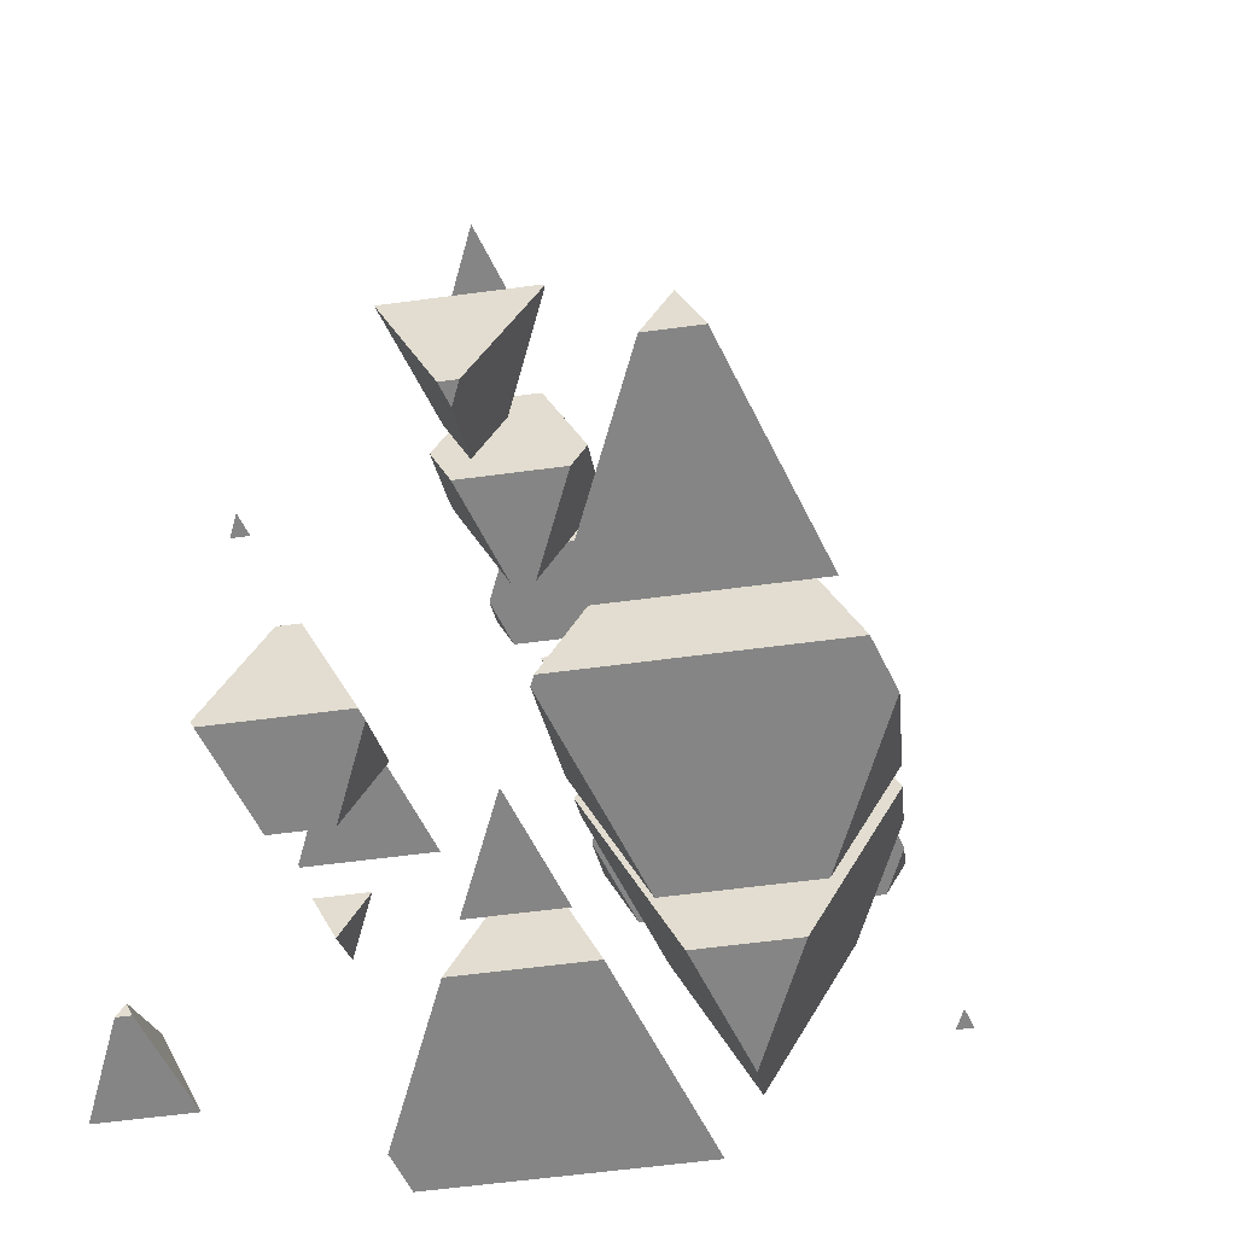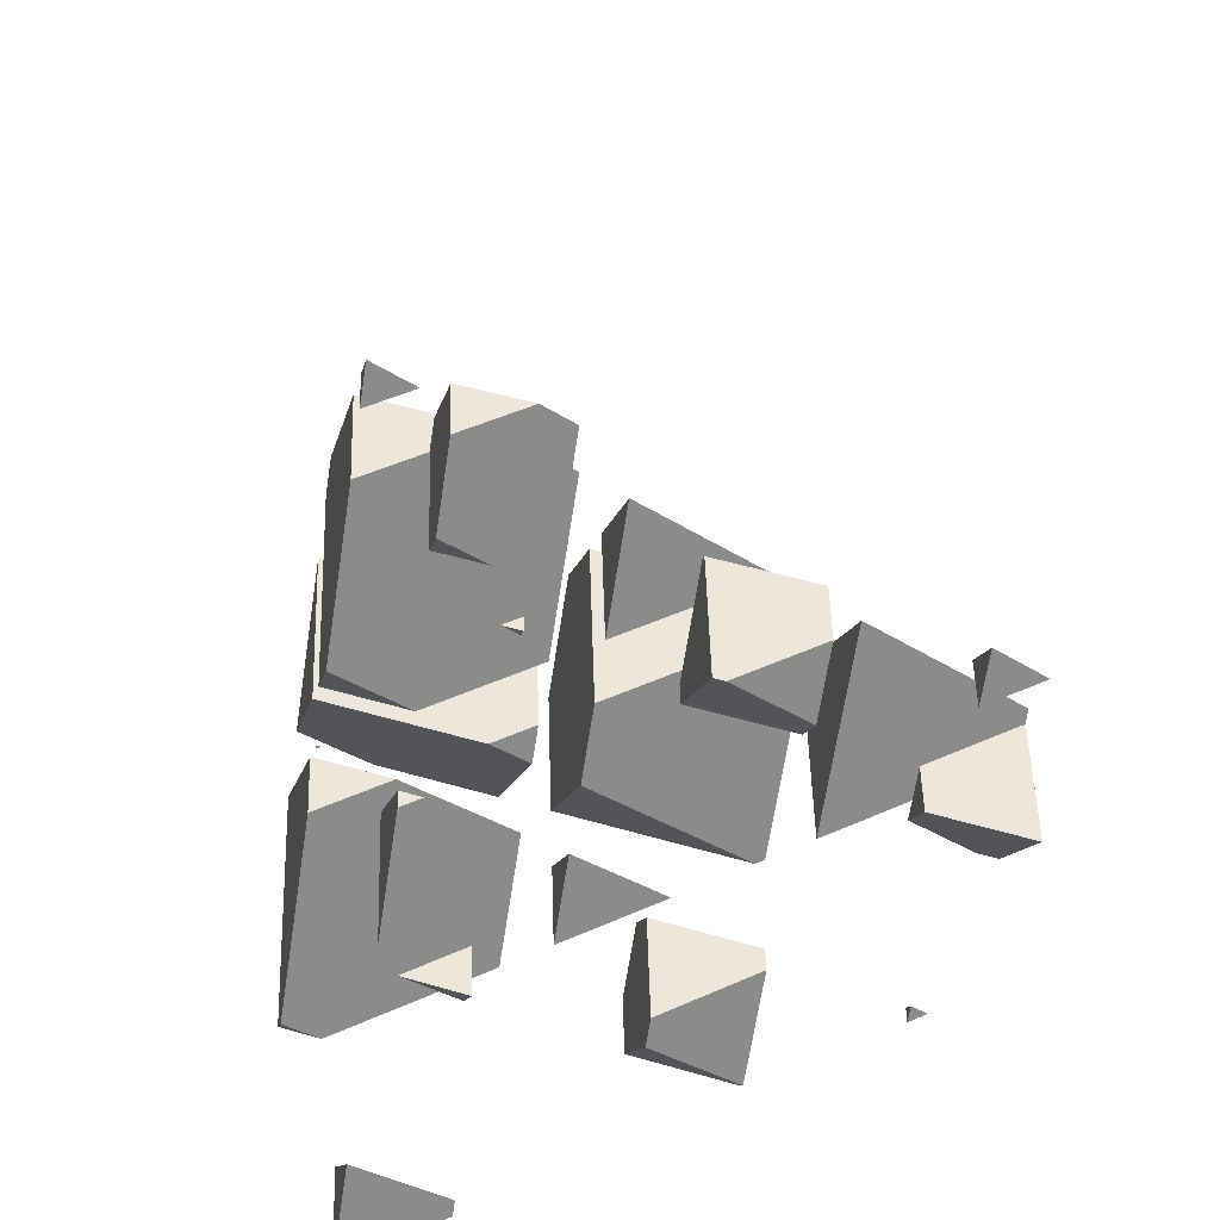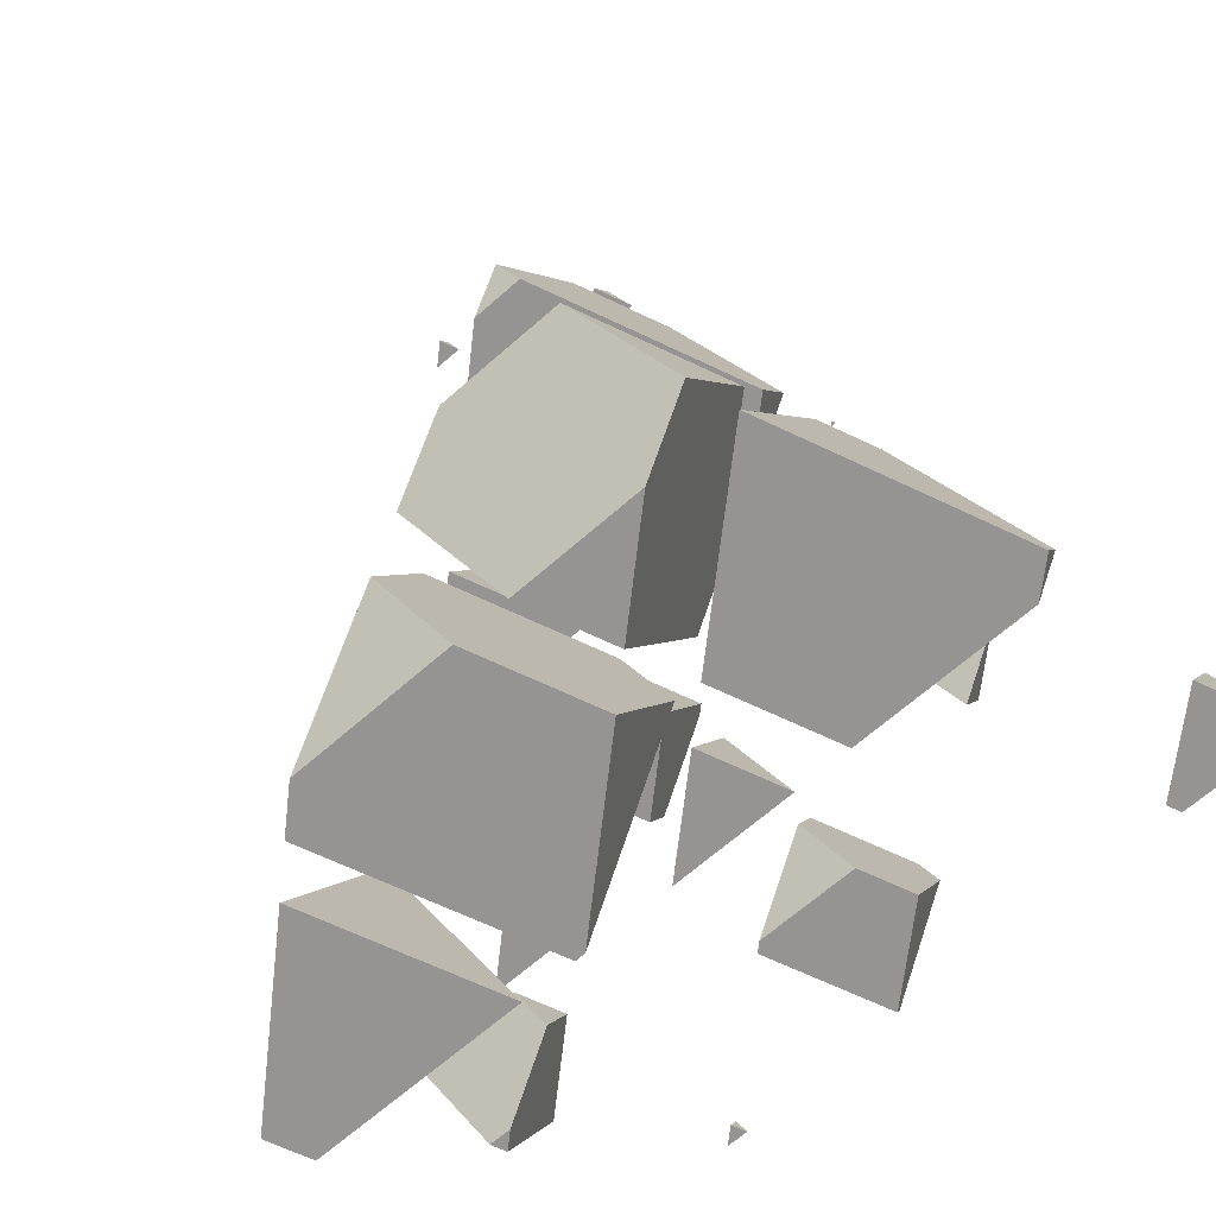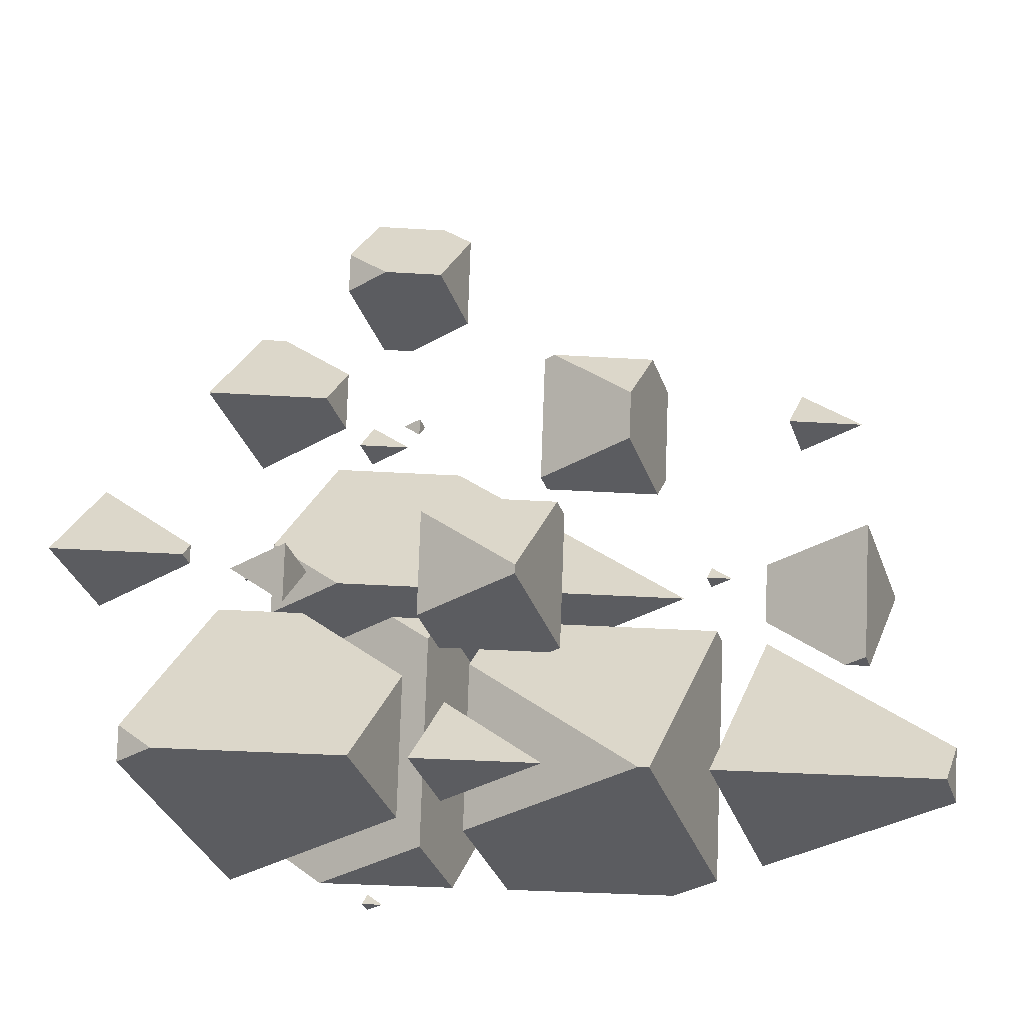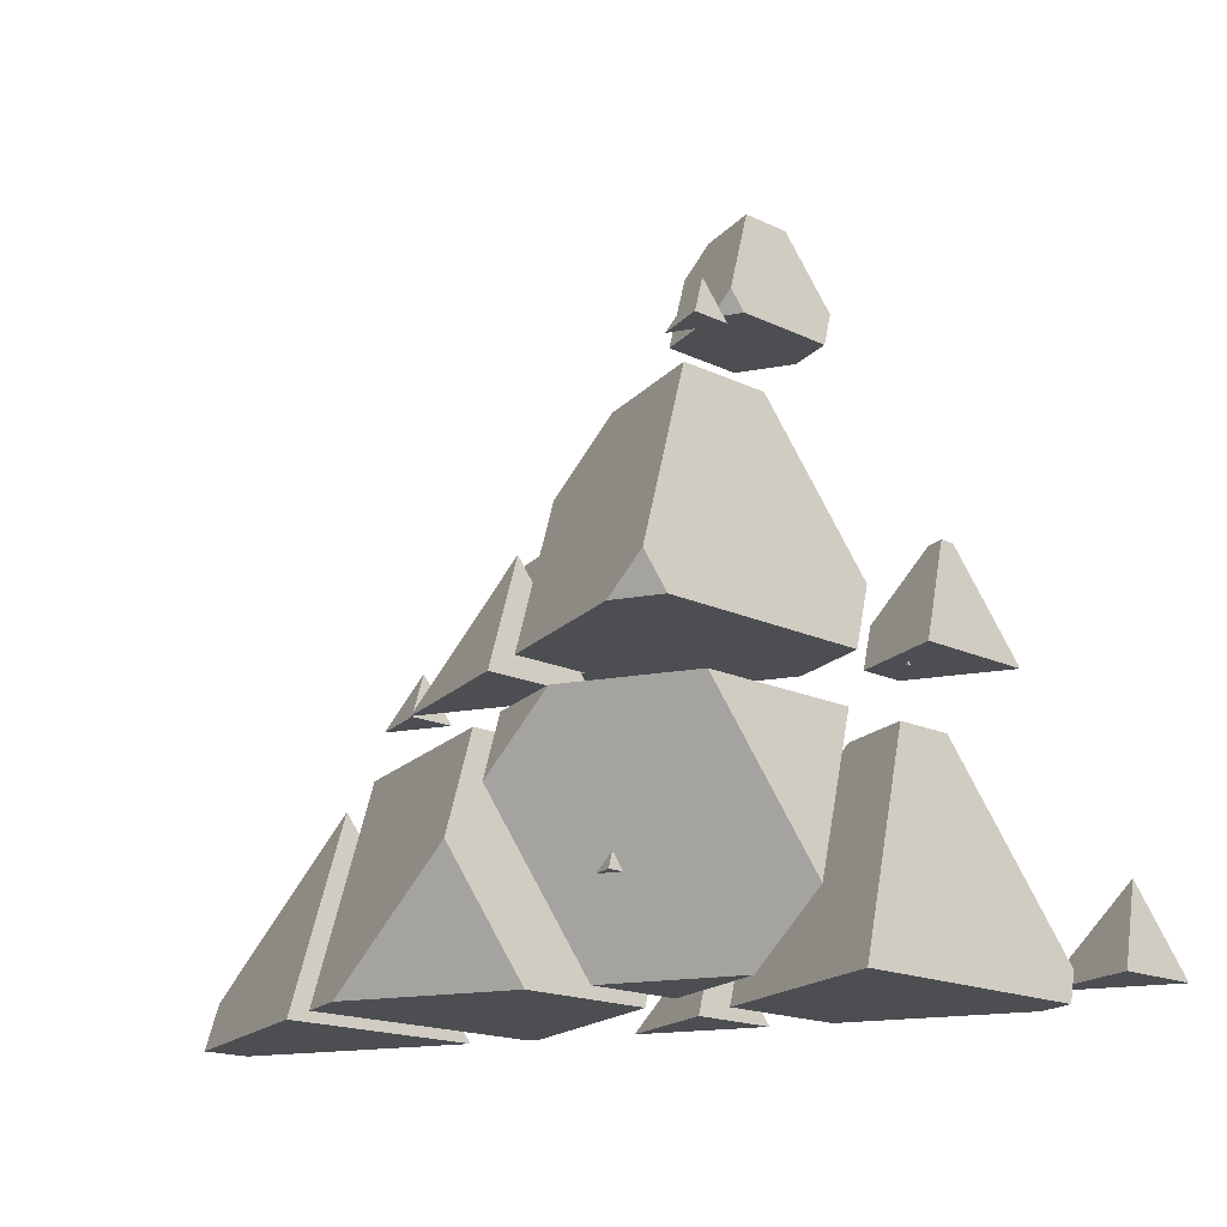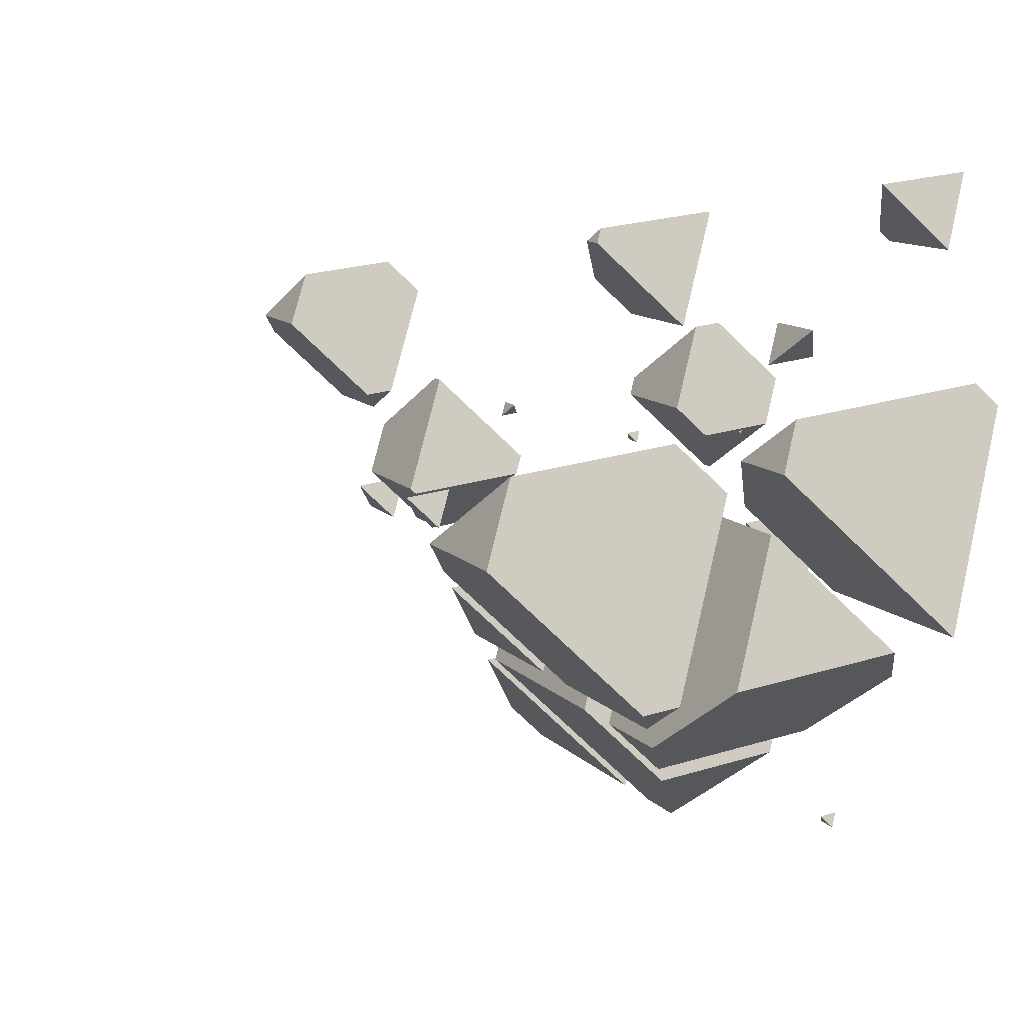
<metadata>
{"format":"obj","ext":"obj","renderer":"f3d","projection":"perspective","resolution":1024,"background":"white","views":[{"elev":-61.8,"azim":-105.6,"up":"+Z"},{"elev":53.1,"azim":155.0,"up":"+Z"},{"elev":-67.2,"azim":41.3,"up":"+Z"},{"elev":-35.3,"azim":175.4,"up":"+Z"},{"elev":-16.5,"azim":21.8,"up":"+Z"},{"elev":-36.1,"azim":53.9,"up":"+Y"}]}
</metadata>
<code>
v -2.755 1.007 -1.261
v -3.43 1.298 -1.897
v -3.672 1.298 -1.897
v -4.133 0.7869 -0.7789
v -4.111 0.7772 -0.7577
v -2.963 0.7772 -0.7577
v -3.604 1.455 -1.897
v -2.755 1.26 -0.7577
v -3.604 2.027 -0.7577
v -4.133 0.7975 -0.7577
f 1 3 2
f 1 4 3
f 1 5 4
f 1 6 5
f 7 2 3
f 6 1 8
f 9 6 8
f 9 5 6
f 9 10 5
f 9 4 10
f 9 3 4
f 9 7 3
f 4 5 10
f 1 9 8
f 1 7 9
f 1 2 7
v -3.826 1.378 0.9511
v -3.285 0.889 0.9511
v -3.074 1.378 0.9511
v -3.285 1.145 1.461
f 11 13 12
f 13 14 12
f 14 11 12
f 11 14 13
v -2.125 2.679 -1.897
v -1.961 2.532 -1.897
v -1.898 2.679 -1.897
v -1.961 2.609 -1.743
f 15 17 16
f 17 18 16
f 18 15 16
f 15 18 17
v -1.164 -0.4916 2.02
v -0.7223 -0.003291 0.9511
v -1.901 -0.003291 0.9511
v -2.012 -0.1263 1.22
v -1.483 0.9678 0.9511
v -0.6344 0.2008 0.9511
v -0.6344 0.7731 2.09
v -1.164 -0.4563 2.09
v -2.012 0.3107 2.09
v -1.777 0.8581 2.09
v -0.7284 0.8581 2.09
v -1.483 1.183 1.379
f 19 21 20
f 19 22 21
f 23 20 21
f 23 24 20
f 25 20 24
f 25 19 20
f 25 26 19
f 26 28 27
f 26 29 28
f 26 25 29
f 21 30 23
f 21 28 30
f 21 27 28
f 21 22 27
f 22 26 27
f 22 19 26
f 24 29 25
f 24 30 29
f 24 23 30
f 28 29 30
v 0.4538 1.298 -1.897
v -0.5964 1.298 -1.897
v 0.1595 0.9721 -1.184
v -0.1595 2.611 -1.897
v -0.6889 1.381 -1.897
v 0.6889 1.844 -1.897
v 0.6889 2.281 -1.026
v 0.1595 1.186 -0.7577
v 0.5782 2.159 -0.7577
v -0.6889 1.954 -0.7577
v -0.6004 2.159 -0.7577
v -0.1595 2.647 -1.825
f 31 33 32
f 34 32 35
f 34 31 32
f 34 36 31
f 37 31 36
f 37 33 31
f 37 38 33
f 37 39 38
f 39 40 38
f 39 41 40
f 35 42 34
f 35 41 42
f 35 40 41
f 40 33 38
f 40 32 33
f 40 35 32
f 36 42 37
f 36 34 42
f 41 37 42
f 41 39 37
v 0.5752 -0.5236 2.09
v 0.7998 -0.5236 2.09
v 0.6382 -0.454 1.938
v 0.6382 -0.3775 2.09
f 43 45 44
f 43 44 46
f 46 45 43
f 46 44 45
v 1.048 -1.304 3.799
v 0.7235 -1.304 3.799
v 0.9573 -1.405 4.019
v 1.487 -0.286 3.799
v 1.084 0.07759 3.799
v 0.4645 0.07759 3.799
v 0.1089 -0.7484 3.799
v 1.487 -0.09556 4.178
v 0.9573 -0.9431 4.938
v 1.173 -0.4427 4.938
v 0.4038 -0.4427 4.938
v 0.1089 -0.3158 4.66
f 47 49 48
f 47 51 50
f 47 52 51
f 47 53 52
f 47 48 53
f 54 47 50
f 54 49 47
f 54 55 49
f 54 56 55
f 56 57 55
f 58 52 53
f 58 55 57
f 58 49 55
f 58 48 49
f 58 53 48
f 50 51 54
f 51 56 54
f 51 57 56
f 51 58 57
f 51 52 58
v 1.751 0.7772 -0.7577
v 2.501 0.7772 -0.7577
v 1.961 1.01 -1.267
v 1.961 1.265 -0.7577
f 59 61 60
f 59 60 62
f 62 61 59
f 62 60 61
v 2.281 0.1273 0.9511
v 2.81 1.357 0.9511
v 2.786 1.378 0.9511
v 1.641 1.378 0.9511
v 1.432 0.8944 0.9511
v 2.281 0.6997 2.09
v 2.349 0.8581 2.09
v 2.81 1.368 0.9737
v 2.105 0.8581 2.09
v 1.432 1.148 1.456
f 63 65 64
f 63 66 65
f 63 67 66
f 63 69 68
f 63 70 69
f 63 64 70
f 69 71 68
f 72 66 67
f 72 68 71
f 72 63 68
f 72 67 63
f 64 65 70
f 65 69 70
f 65 71 69
f 65 72 71
f 65 66 72
v 2.755 2.537 -1.897
v 3.604 1.77 -1.897
v 3.995 2.679 -1.897
v 2.817 2.679 -1.897
v 3.604 2.246 -0.9491
v 2.755 2.612 -1.749
f 73 75 74
f 73 76 75
f 75 77 74
f 78 76 73
f 78 74 77
f 78 73 74
f 78 75 76
f 78 77 75
v -4.822 -0.2922 -2.467
v -3.125 -1.826 -2.467
v -2.263 0.176 -2.467
v -4.621 0.176 -2.467
v -3.125 -0.7775 -0.379
v -4.822 -0.04695 -1.978
f 79 81 80
f 79 82 81
f 81 83 80
f 84 82 79
f 84 80 83
f 84 79 80
f 84 81 82
f 84 83 81
v -0.5063 -2.587 -2.467
v -2.283 -2.587 -2.467
v -1.004 -3.138 -1.261
v 0.05443 -1.285 -2.467
v -1.562 0.176 -2.467
v -1.674 0.176 -2.467
v -2.701 -2.21 -2.467
v 0.05443 -0.5197 -0.9433
v -1.004 -2.599 -0.1881
v -0.2574 -0.8647 -0.1881
v -2.701 -1.065 -0.1881
v -2.615 -0.8647 -0.1881
f 85 87 86
f 85 89 88
f 85 90 89
f 85 91 90
f 85 86 91
f 92 85 88
f 92 87 85
f 92 93 87
f 92 94 93
f 94 95 93
f 94 96 95
f 95 90 91
f 95 96 90
f 95 87 93
f 95 86 87
f 95 91 86
f 88 89 92
f 89 94 92
f 89 96 94
f 89 90 96
v -2.319 -1.125 0.3815
v -1.004 -2.313 0.3815
v -0.4926 -1.125 0.3815
v -1.004 -1.691 1.62
f 97 99 98
f 99 100 98
f 100 97 98
f 97 100 99
v -0.617 0.176 -2.467
v 0.3191 -0.6703 -2.467
v 0.6835 0.176 -2.467
v 0.3191 -0.227 -1.584
f 101 103 102
f 103 104 102
f 104 101 102
f 101 104 103
v 2.175 -2.88 -1.825
v 1.495 -2.587 -2.467
v 0.08302 -2.587 -2.467
v -0.58 -3.321 -0.8609
v 0.1337 -3.628 -0.1881
v 1.499 -3.628 -0.1881
v 0.4786 -1.669 -2.467
v 2.175 -2.058 -0.1881
v 0.8556 -0.8647 -0.1881
v -0.58 -2.983 -0.1881
v 0.3319 -0.8647 -0.1881
v 0.4786 -0.7024 -0.5434
f 105 107 106
f 105 108 107
f 105 109 108
f 105 110 109
f 111 106 107
f 110 105 112
f 113 110 112
f 113 109 110
f 113 114 109
f 113 115 114
f 107 116 111
f 107 115 116
f 107 114 115
f 107 108 114
f 108 109 114
f 105 113 112
f 105 116 113
f 105 111 116
f 105 106 111
f 115 113 116
v 1.264 -3.888 0.3815
v 0.738 -3.888 0.3815
v 1.117 -4.051 0.7385
v 2.175 -1.772 0.3815
v 1.46 -1.125 0.3815
v 0.09669 -1.125 0.3815
v -0.58 -2.697 0.3815
v 2.175 -1.433 1.056
v 1.117 -3.086 2.66
v 1.513 -2.166 2.66
v 0.09862 -2.166 2.66
v -0.58 -1.873 2.02
f 117 119 118
f 117 121 120
f 117 122 121
f 117 123 122
f 117 118 123
f 124 117 120
f 124 119 117
f 124 125 119
f 124 126 125
f 126 127 125
f 128 122 123
f 128 125 127
f 128 119 125
f 128 118 119
f 128 123 118
f 120 121 124
f 121 126 124
f 121 127 126
f 121 128 127
f 121 122 128
v 0.7029 -2.426 3.23
v 1.117 -2.8 3.23
v 1.278 -2.426 3.23
v 1.117 -2.604 3.62
f 129 131 130
f 131 132 130
f 132 129 130
f 129 132 131
v 2.44 -2.587 -2.467
v 3.499 -0.129 -2.467
v 3.161 0.176 -2.467
v 1.273 0.176 -2.467
v 0.7433 -1.054 -2.467
v 3.499 0.03074 -2.149
v 2.44 -1.443 -0.1881
v 2.689 -0.8647 -0.1881
v 1.8 -0.8647 -0.1881
v 0.7433 -0.4096 -1.184
f 133 135 134
f 133 136 135
f 133 137 136
f 138 133 134
f 138 139 133
f 138 140 139
f 140 141 139
f 142 136 137
f 142 139 141
f 142 133 139
f 142 137 133
f 134 135 138
f 135 140 138
f 135 141 140
f 135 142 141
f 135 136 142
v 2.404 -1.125 0.3815
v 2.44 -1.157 0.3815
v 2.454 -1.125 0.3815
v 2.44 -1.14 0.4151
f 143 145 144
f 145 146 144
f 146 143 144
f 143 146 145
v 0.7938 -4.229 -1.897
v 0.9573 -4.377 -1.897
v 1.021 -4.229 -1.897
v 0.9573 -4.3 -1.743
f 147 149 148
f 149 150 148
f 150 147 148
f 147 150 149

</code>
